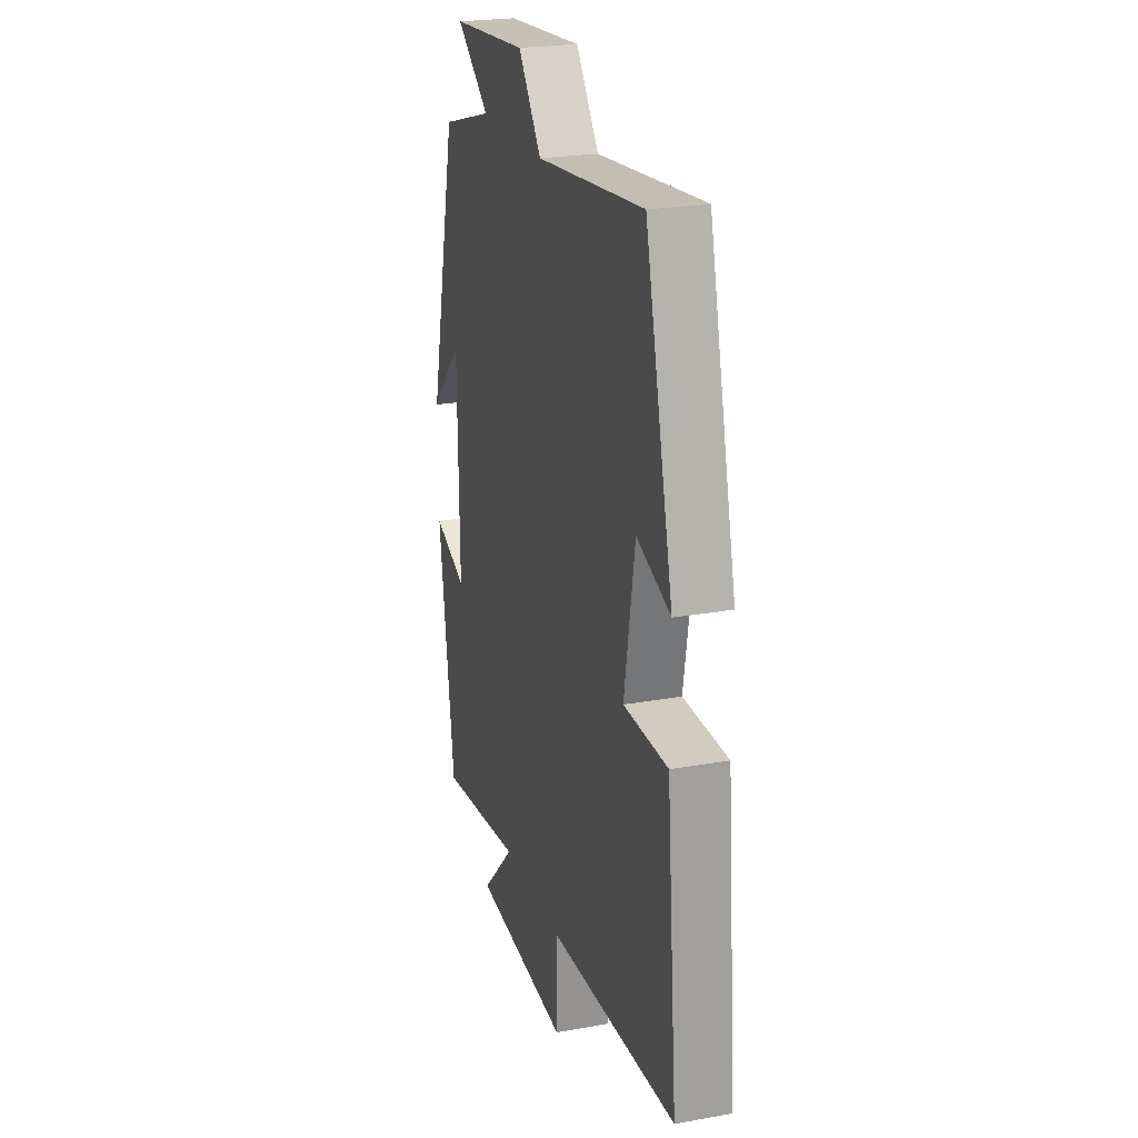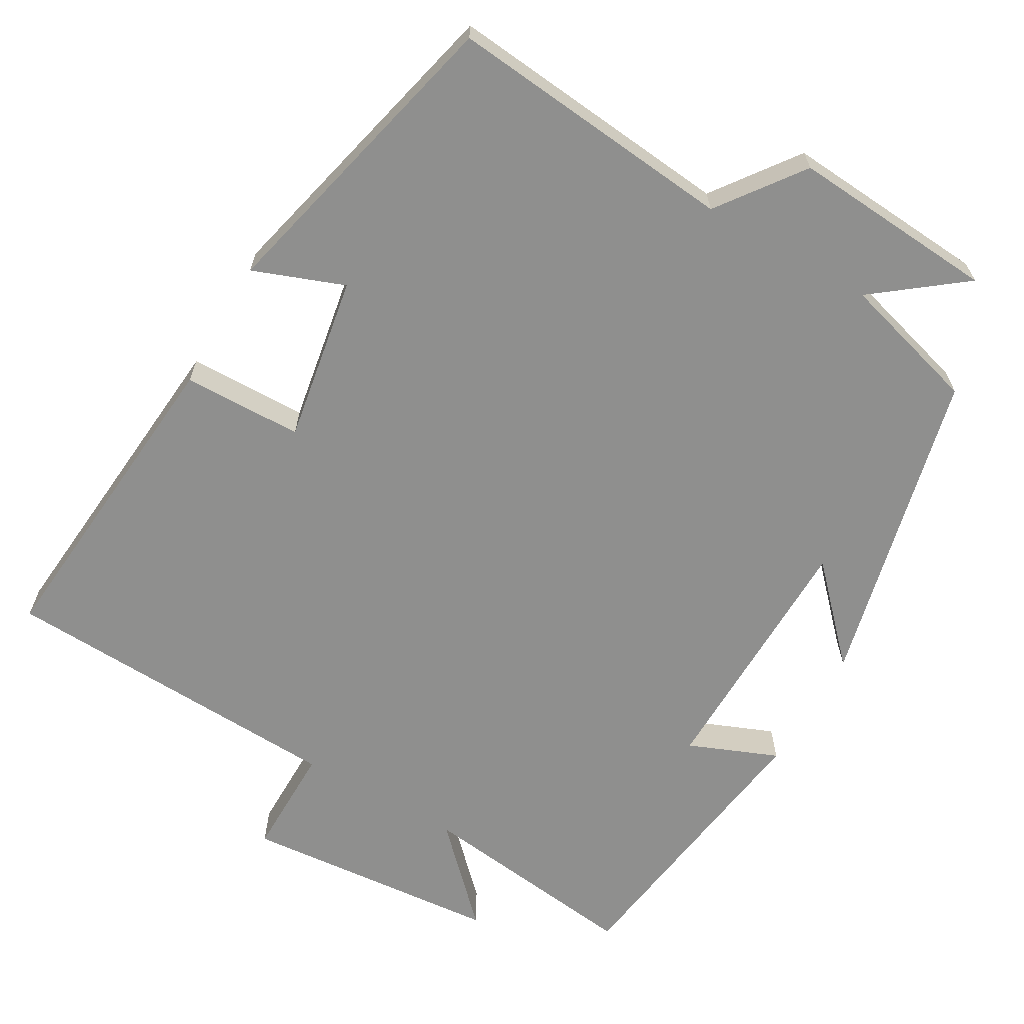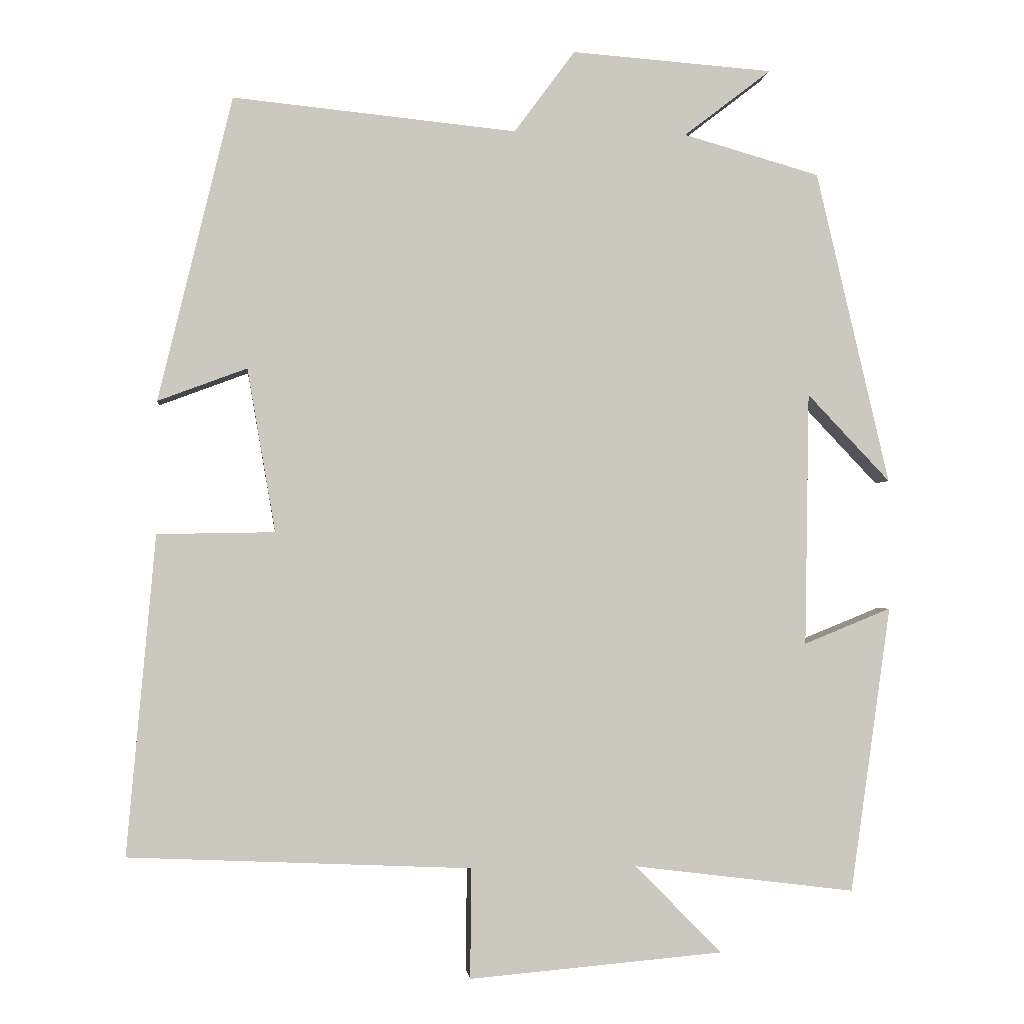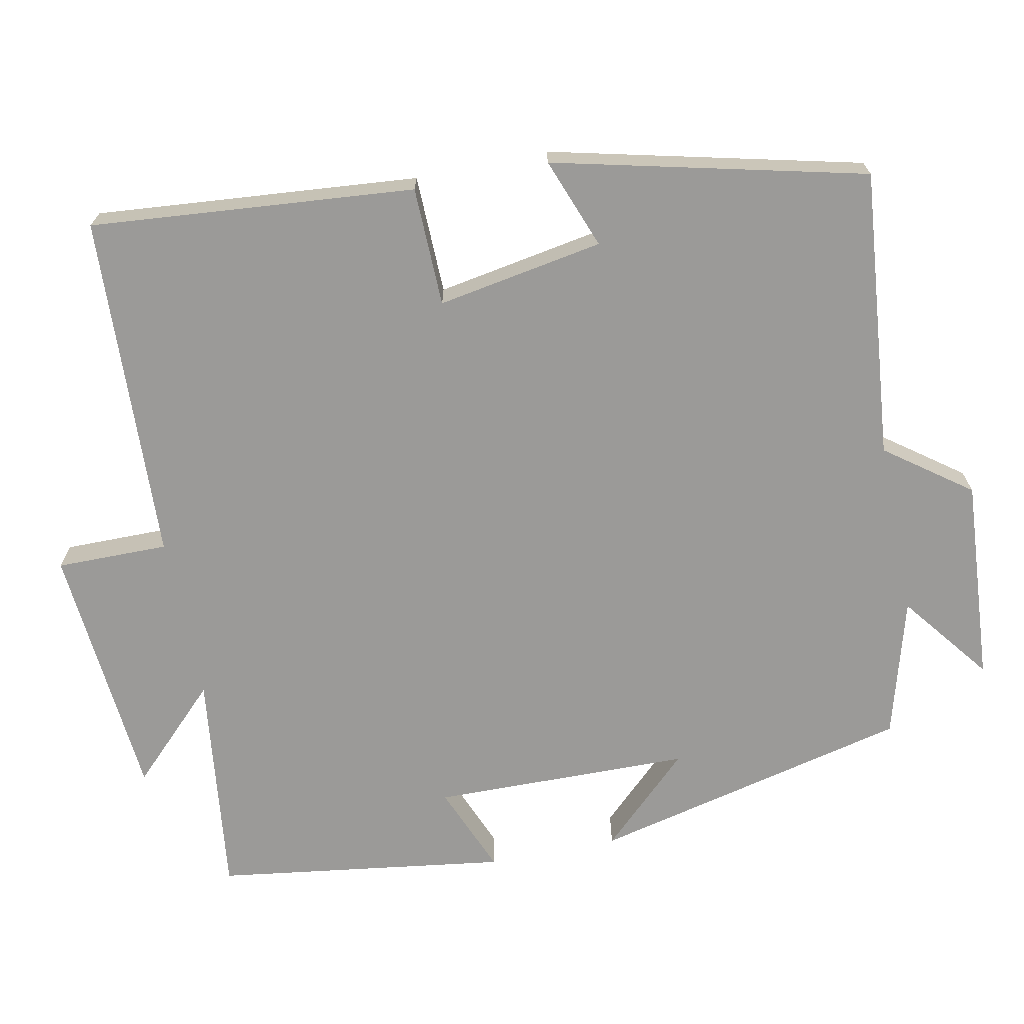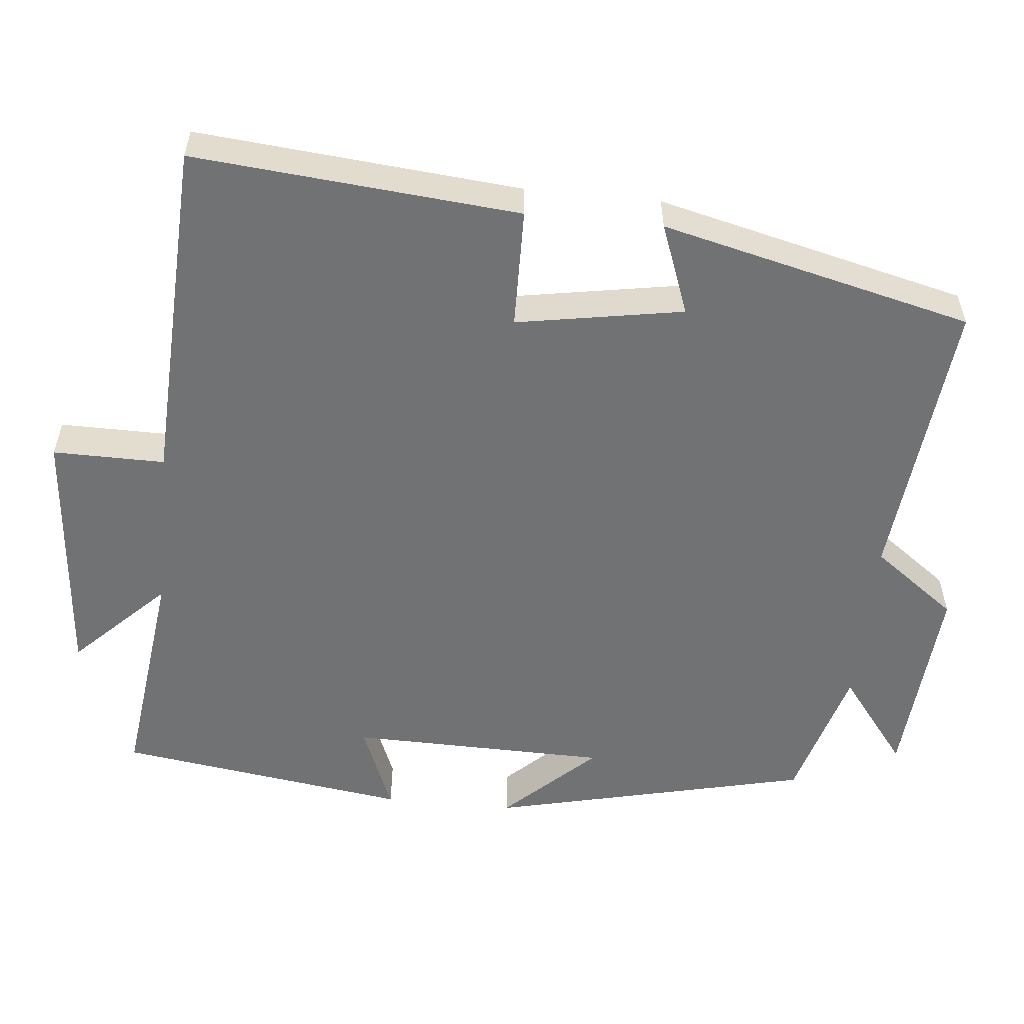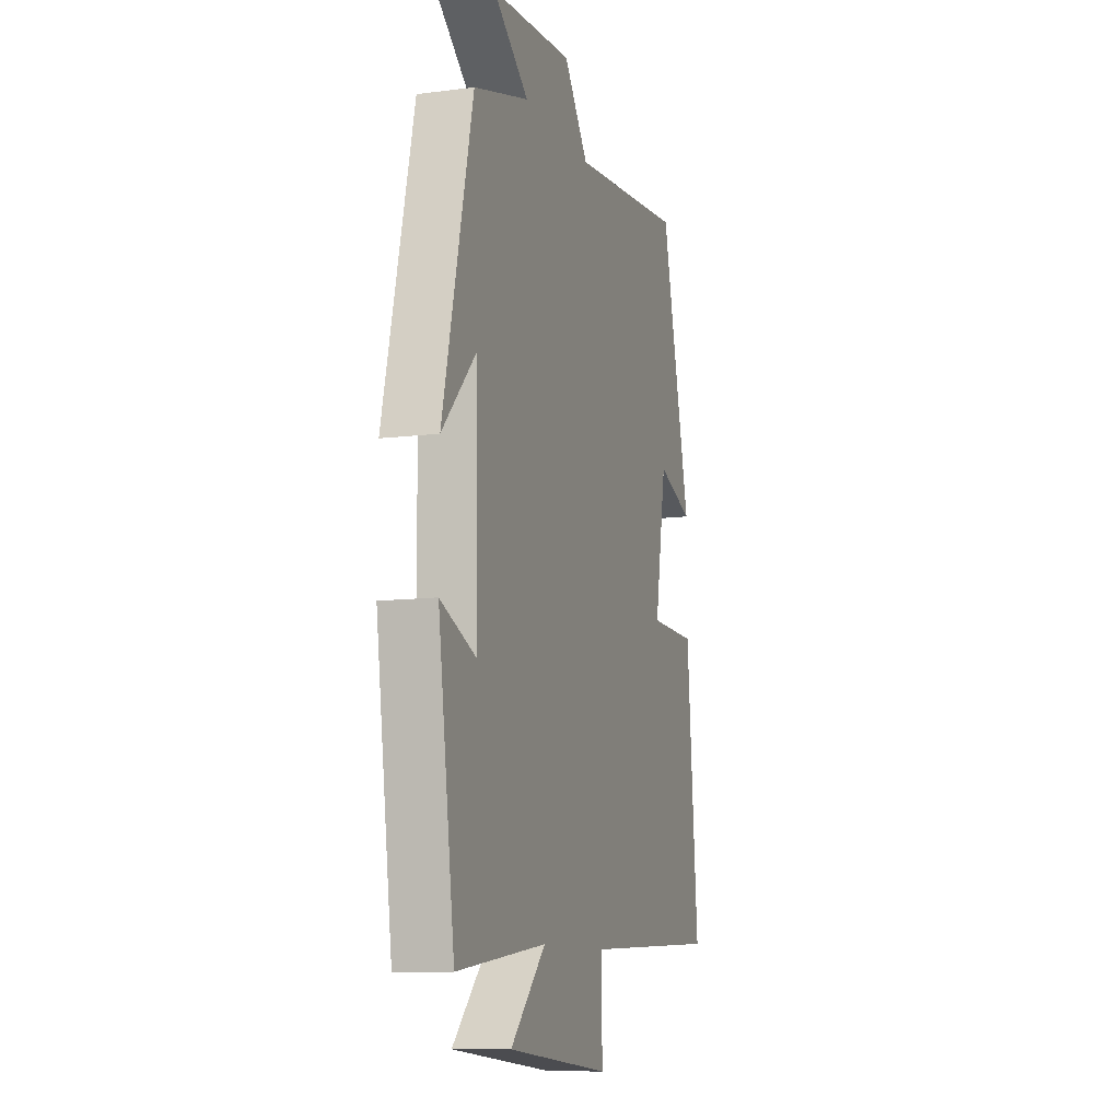
<metadata>
{"format":"obj","ext":"obj","renderer":"f3d","projection":"perspective","resolution":1024,"background":"white","views":[{"elev":23.1,"azim":-107.0,"up":"+Z"},{"elev":-65.3,"azim":-29.9,"up":"+Y"},{"elev":-2.0,"azim":-5.9,"up":"+Z"},{"elev":-69.4,"azim":-78.5,"up":"+Y"},{"elev":-55.4,"azim":-95.7,"up":"+Y"},{"elev":-10.4,"azim":108.0,"up":"+Z"}]}
</metadata>
<code>
v -0.401 0.07 0.538
v -0.019 0.07 0.5
v 0.063 0.07 0.611
v 0.335 0.07 0.591
v 0.217 0.07 0.5
v 0.401 0.07 0.448
v 0.5 0.07 0.025
v 0.388 0.07 0.143
v 0.382 0.07 -0.199
v 0.5 0.07 -0.151
v 0.445 0.07 -0.537
v 0.146 0.07 -0.5
v 0.263 0.07 -0.618
v -0.079 0.07 -0.648
v -0.078 0.07 -0.5
v -0.538 0.07 -0.48
v -0.5 0.07 -0.051
v -0.342 0.07 -0.048
v -0.38 0.07 0.172
v -0.5 0.07 0.127
v -0.401 0 0.538
v -0.019 0 0.5
v 0.063 0 0.611
v 0.335 0 0.591
v 0.217 0 0.5
v 0.401 0 0.448
v 0.5 0 0.025
v 0.388 0 0.143
v 0.382 0 -0.199
v 0.5 0 -0.151
v 0.445 0 -0.537
v 0.146 0 -0.5
v 0.263 0 -0.618
v -0.079 0 -0.648
v -0.078 0 -0.5
v -0.538 0 -0.48
v -0.5 0 -0.051
v -0.342 0 -0.048
v -0.38 0 0.172
v -0.5 0 0.127
f 19 20 1 2
f 18 19 2
f 15 16 17 18
f 15 18 2 3
f 12 13 14 15
f 12 15 3
f 9 10 11 12
f 8 9 12 3
f 5 6 7 8
f 5 8 3
f 3 4 5
f 22 21 40 39
f 22 39 38
f 38 37 36 35
f 23 22 38 35
f 35 34 33 32
f 23 35 32
f 32 31 30 29
f 23 32 29 28
f 28 27 26 25
f 23 28 25
f 25 24 23
f 1 21 22 2
f 2 22 23 3
f 3 23 24 4
f 4 24 25 5
f 5 25 26 6
f 6 26 27 7
f 7 27 28 8
f 8 28 29 9
f 9 29 30 10
f 10 30 31 11
f 11 31 32 12
f 12 32 33 13
f 13 33 34 14
f 14 34 35 15
f 15 35 36 16
f 16 36 37 17
f 17 37 38 18
f 18 38 39 19
f 19 39 40 20
f 20 40 21 1

</code>
